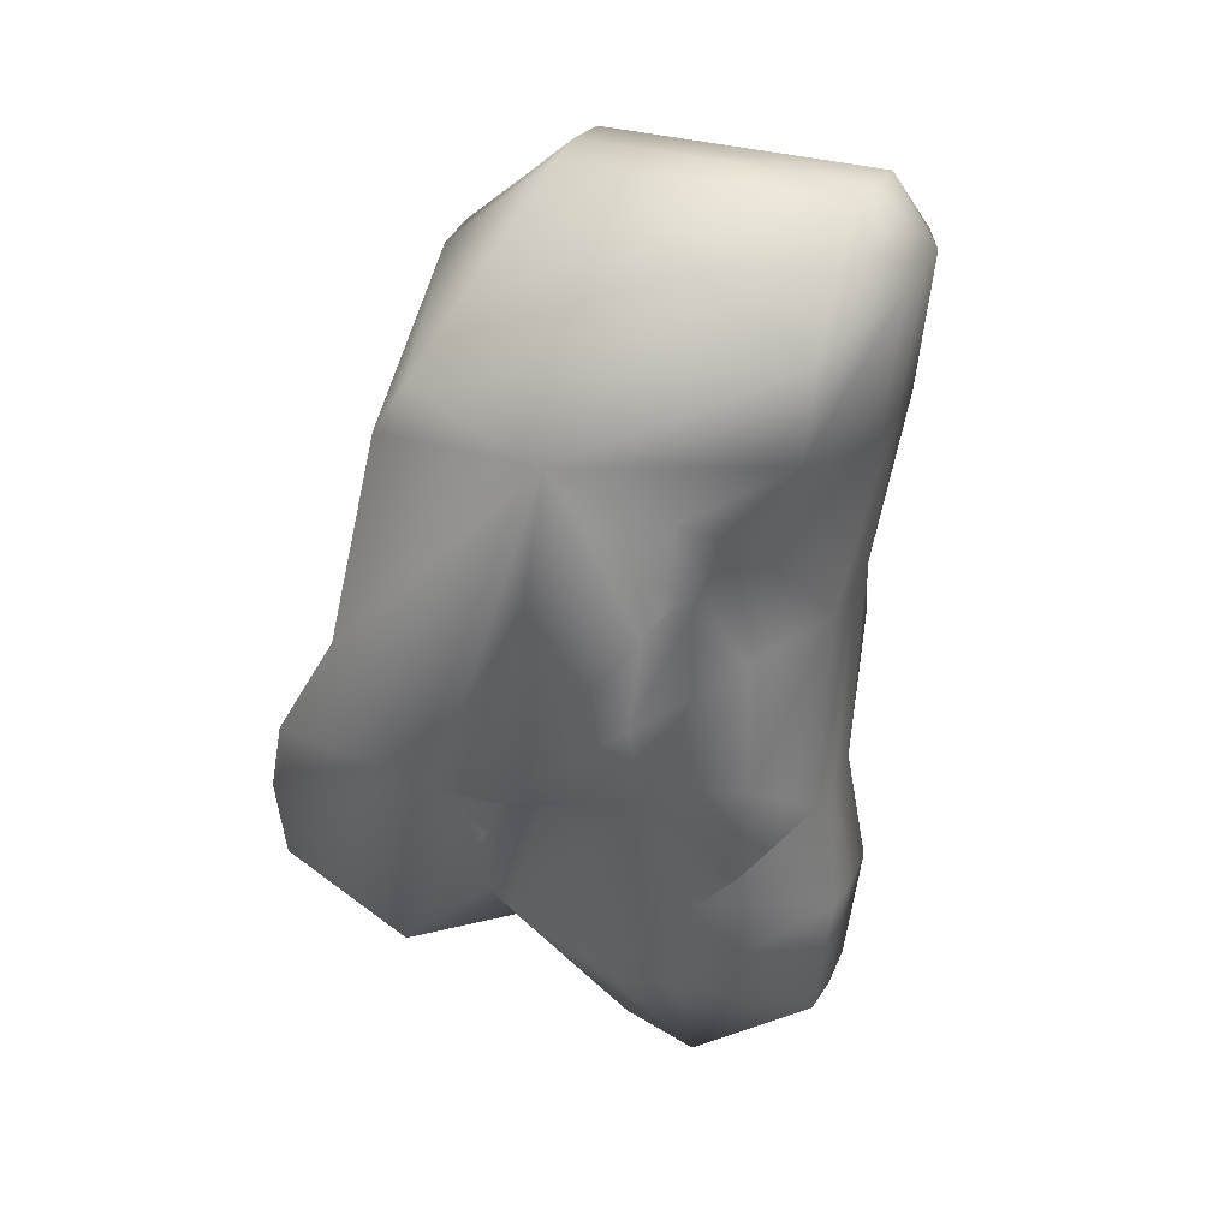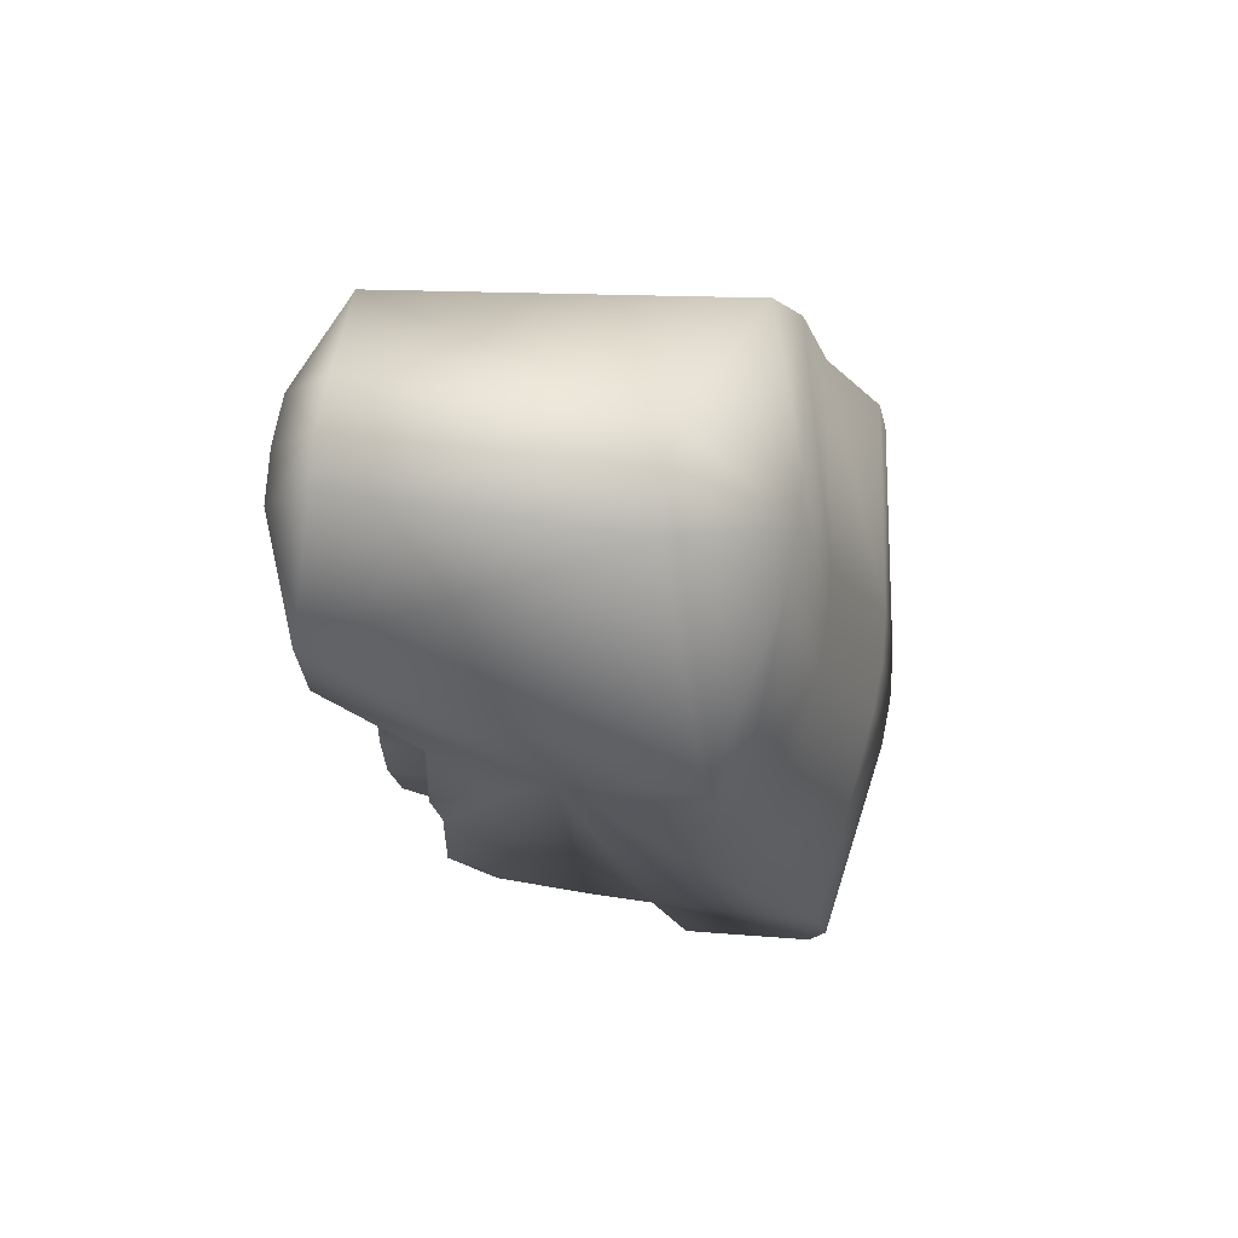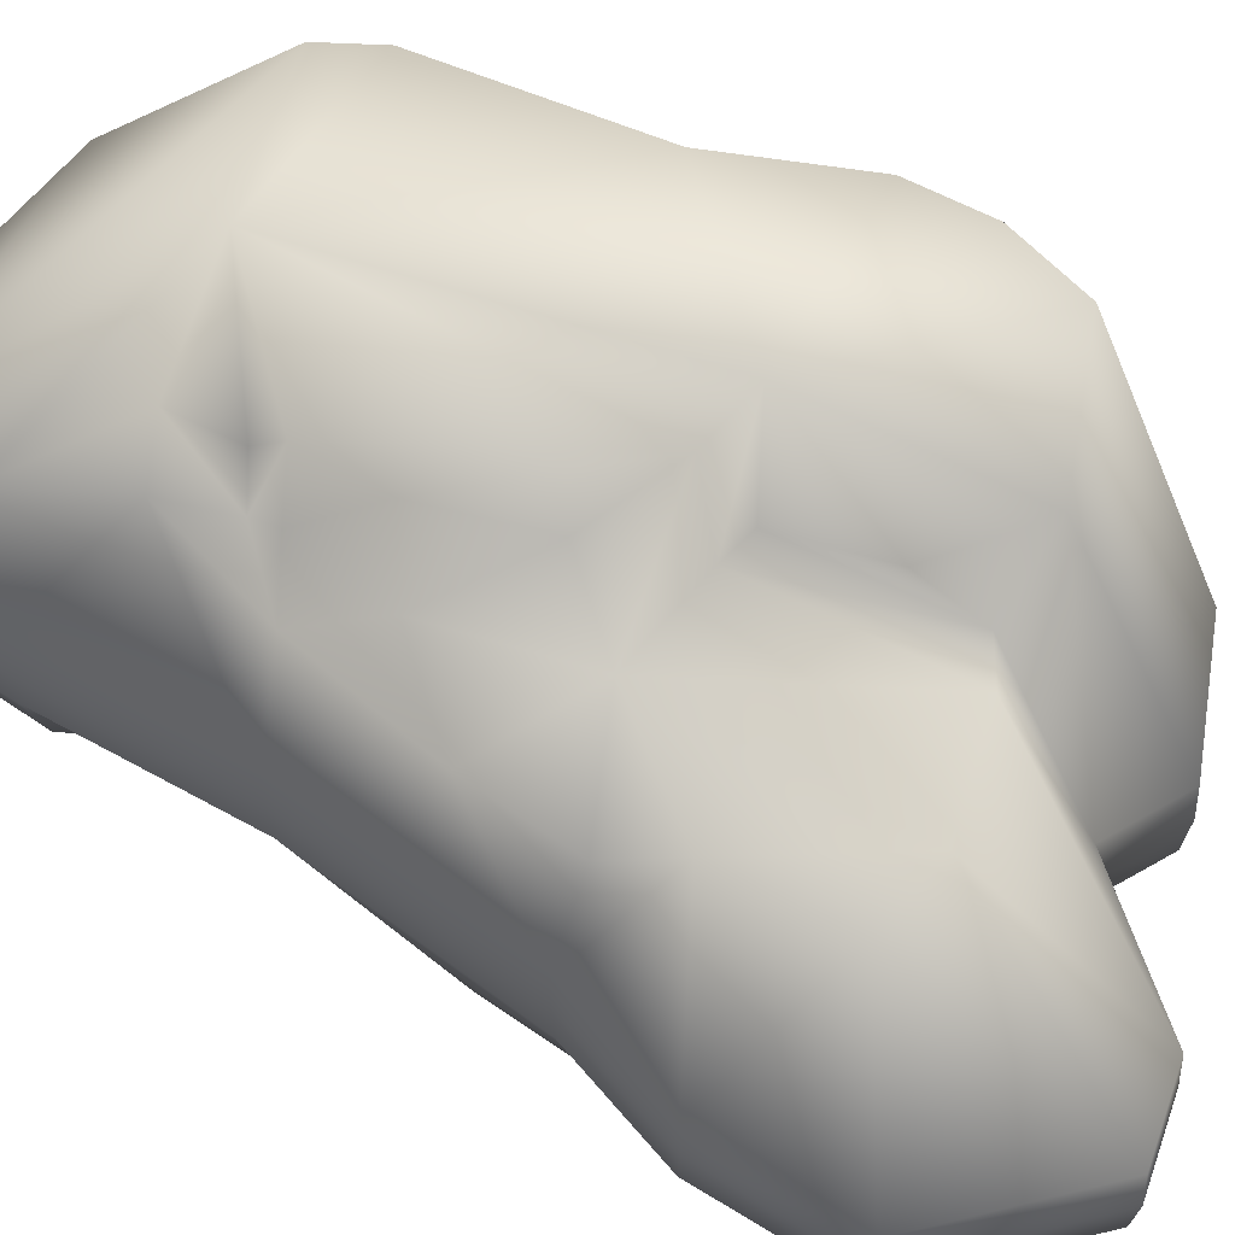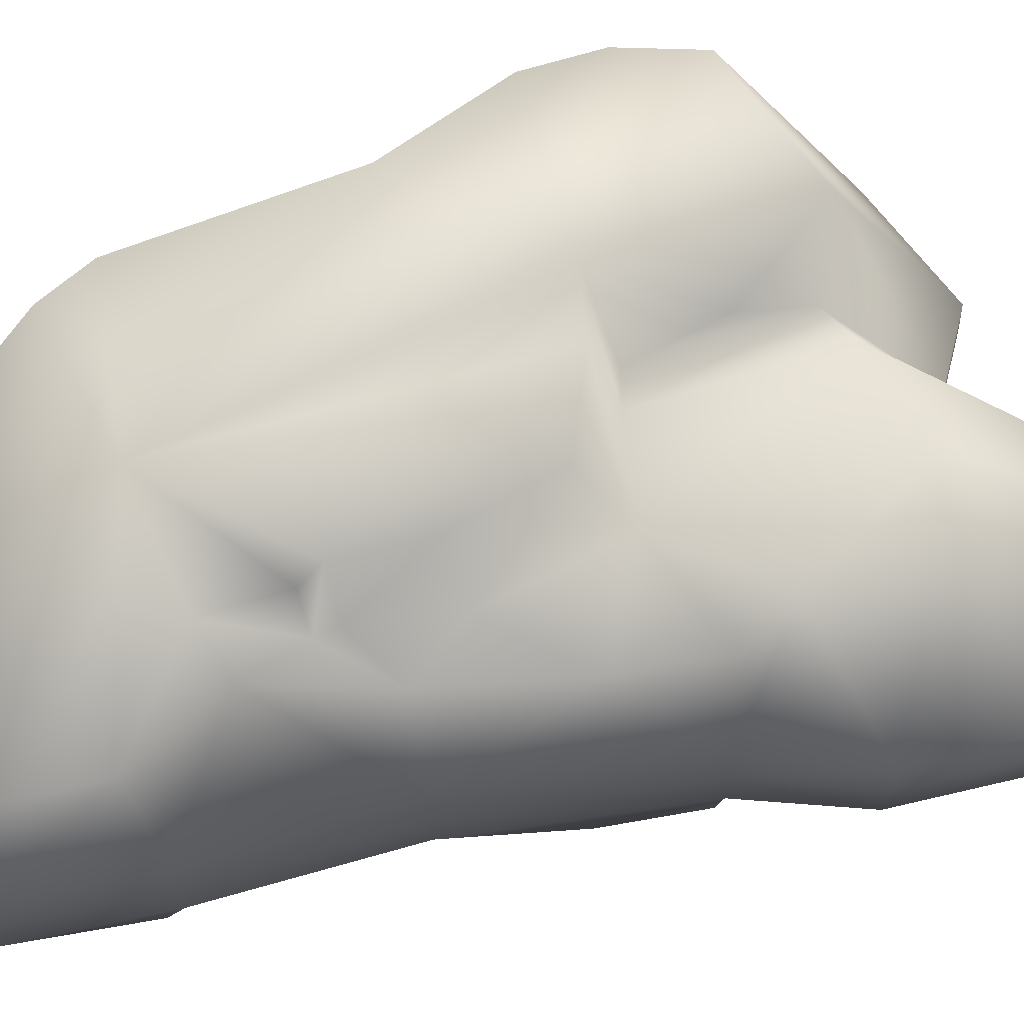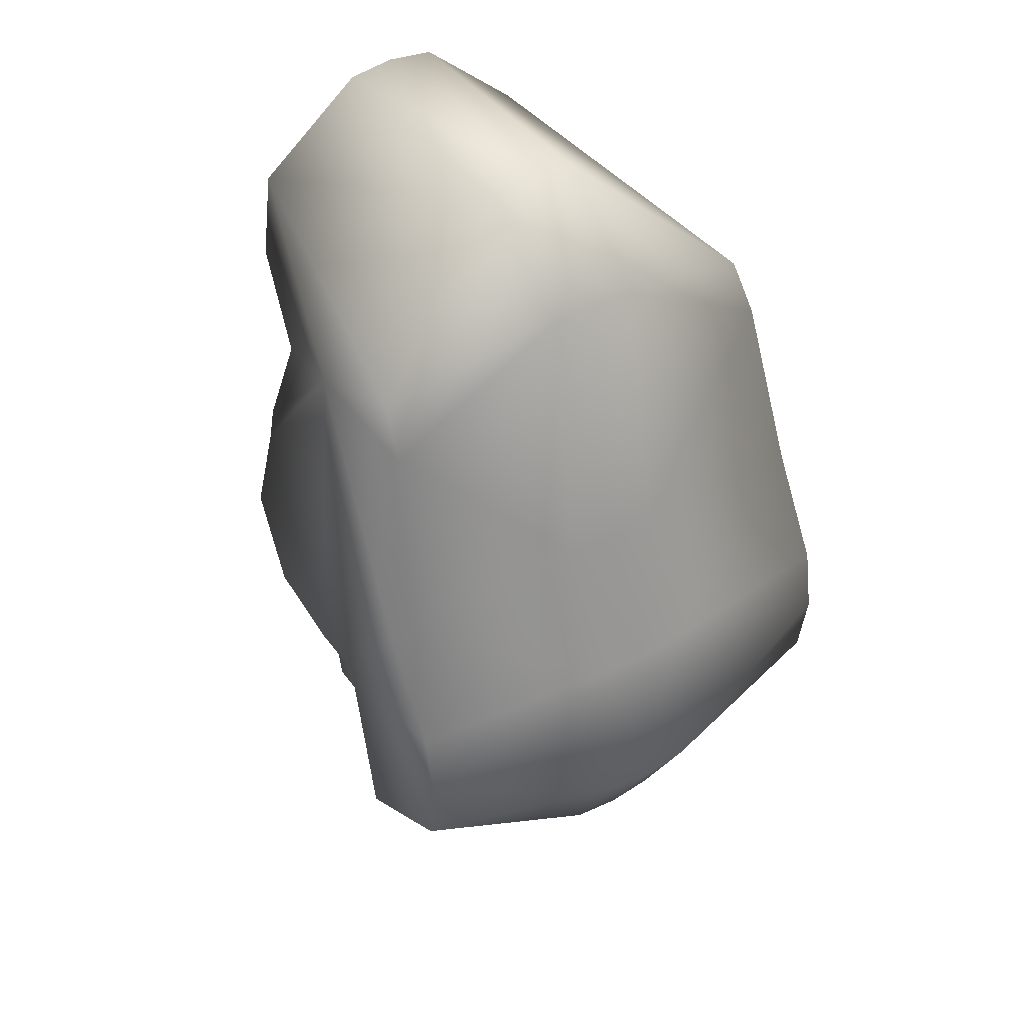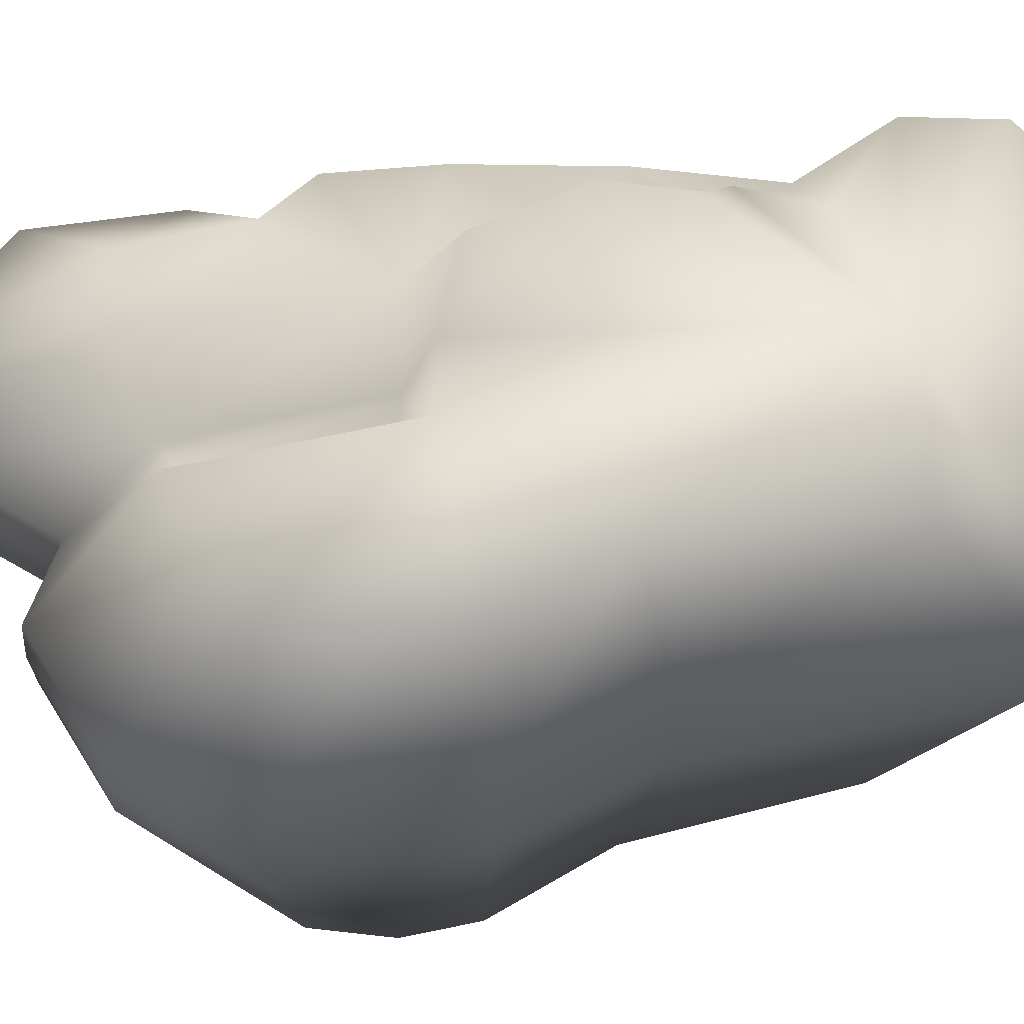
<metadata>
{"format":"obj","ext":"obj","renderer":"f3d","projection":"perspective","resolution":1024,"background":"white","views":[{"elev":31.7,"azim":22.7,"up":"+Z"},{"elev":76.0,"azim":-172.3,"up":"+Z"},{"elev":62.8,"azim":128.9,"up":"+Y"},{"elev":66.3,"azim":83.5,"up":"+Y"},{"elev":42.3,"azim":-123.9,"up":"+Z"},{"elev":61.1,"azim":-91.5,"up":"+Y"}]}
</metadata>
<code>
g mbg002_rock_66
v 4.236 0.7525 4.312
v 4.269 -0.01615 4.36
v 4.489 -0.01699 6.561
v 4.454 0.7517 6.492
v 3.771 -0.01427 7.608
v 3.738 0.7544 1.353
v 3.766 -0.01425 1.372
v 3.743 0.7544 7.529
v -0.6223 0.002357 7.608
v -0.6081 0.7708 7.529
v -2.323 0.008795 6.139
v 3.858 2.445 6.064
v 3.765 2.676 4.686
v -2.293 0.7772 6.075
v -3.069 0.01161 1.771
v 0.4265 3.448 4.359
v -1.609 3.452 5.185
v -2.07 3.544 4.443
v -3.031 0.78 1.748
v -4.089 0.01548 -0.2997
v 2.843 2.68 3.36
v -2.589 4.135 1.271
v -1.066 4.13 -0.8494
v -3.576 4.139 -0.4483
v -4.042 0.7838 -0.3028
v -4.489 0.01699 -2.963
v -4.438 0.7853 -2.94
v -3.483 0.01318 -4.767
v -3.78 4.14 -1.527
v -3.611 4.139 -2.704
v -3.441 0.7816 -4.728
v -1.796 0.006798 -5.744
v -1.666 4.132 -3.775
v -1.771 0.7752 -5.695
v -0.6721 0.002544 -5.315
v -0.6575 0.771 -5.27
v 0.5409 -0.002048 -7.193
v 0.5439 0.7665 -7.13
v 1.71 -0.006471 -7.608
v 1.701 0.7621 -7.541
v 3.751 -0.0142 -6.054
v 3.723 0.7544 -6.002
v 4.003 -0.01515 -3.968
v 3.972 0.7535 -3.936
v 3.647 -0.0138 -2.134
v 2.128 2.682 -4.593
v 1.028 2.687 -4.635
v -0.4872 2.692 -4.029
v 1.548 2.685 -1.217
v 2.501 2.681 -2.894
v 3.621 0.7548 -2.12
v -0.9806 2.694 -3.627
v 3.121 2.679 -2.189
v 3.22 2.678 -0.6598
v 3.128 2.679 1.483
v 0.07463 2.69 -1.238
v -1.018 2.694 -2.627
v -0.4681 2.692 -1.288
v -0.09885 4.126 -0.8245
v 2.309 2.682 0.7139
v 1.297 4.121 -0.4906
v 1.954 4.118 0.9547
v 2.307 2.682 2.141
v 1.988 3.776 2.241
v 2.423 2.681 2.473
v 2.187 3.594 2.565
v 2.206 3.115 3.719
v 4.23 -0.7845 4.312
v 4.489 -0.01699 6.561
v 4.269 -0.01615 4.36
v 4.448 -0.7854 6.492
v 3.771 -0.01427 7.608
v 3.732 -0.7827 1.353
v 3.766 -0.01425 1.372
v 3.738 -0.7827 7.529
v -0.6223 0.002357 7.608
v -0.6139 -0.7662 7.529
v -2.323 0.008795 6.139
v 3.839 -2.474 6.064
v 3.745 -2.705 4.686
v -2.299 -0.7598 6.075
v -3.069 0.01161 1.771
v 0.4004 -3.451 4.359
v -1.635 -3.439 5.185
v -2.097 -3.528 4.443
v -3.037 -0.757 1.748
v -4.089 0.01548 -0.2997
v 2.823 -2.701 3.36
v -2.62 -4.116 1.271
v -1.097 -4.122 -0.8494
v -3.607 -4.112 -0.4483
v -4.048 -0.7532 -0.3028
v -4.489 0.01699 -2.963
v -4.443 -0.7517 -2.94
v -3.483 0.01318 -4.767
v -3.812 -4.111 -1.527
v -3.642 -4.112 -2.704
v -3.447 -0.7555 -4.728
v -1.796 0.006798 -5.744
v -1.697 -4.119 -3.775
v -1.777 -0.7618 -5.695
v -0.6721 0.002544 -5.315
v -0.6633 -0.766 -5.27
v 0.5409 -0.002048 -7.193
v 0.5381 -0.7706 -7.13
v 1.71 -0.006471 -7.608
v 1.696 -0.775 -7.541
v 3.751 -0.0142 -6.054
v 3.717 -0.7826 -6.002
v 4.003 -0.01515 -3.968
v 3.967 -0.7835 -3.936
v 3.647 -0.0138 -2.134
v 2.107 -2.698 -4.593
v 1.008 -2.694 -4.635
v -0.5076 -2.689 -4.029
v 1.527 -2.696 -1.217
v 2.481 -2.7 -2.894
v 3.615 -0.7822 -2.12
v -1.001 -2.687 -3.627
v 3.101 -2.702 -2.189
v 3.2 -2.703 -0.6598
v 3.108 -2.702 1.483
v 0.05426 -2.691 -1.238
v -1.038 -2.686 -2.627
v -0.4885 -2.689 -1.288
v -0.1301 -4.125 -0.8245
v 2.289 -2.699 0.7139
v 1.265 -4.13 -0.4906
v 1.923 -4.133 0.9547
v 2.287 -2.699 2.141
v 1.959 -3.791 2.241
v 2.403 -2.7 2.473
v 2.159 -3.611 2.565
v 2.182 -3.131 3.719
g mbg002_rock_66_0
f 3 2 1
f 4 3 1
f 5 3 4
f 1 2 6
f 2 7 6
f 8 5 4
f 9 5 8
f 10 9 8
f 11 9 10
f 8 4 12
f 8 12 10
f 1 13 4
f 13 12 4
f 14 11 10
f 15 11 14
f 16 12 13
f 17 12 16
f 10 12 17
f 14 10 17
f 17 16 18
f 18 14 17
f 19 15 14
f 19 14 18
f 20 15 19
f 13 1 21
f 1 6 21
f 22 19 18
f 18 16 22
f 22 16 23
f 24 22 23
f 25 20 19
f 25 19 22
f 24 25 22
f 26 20 25
f 27 26 25
f 28 26 27
f 29 25 24
f 27 25 29
f 29 24 30
f 30 27 29
f 30 24 23
f 31 28 27
f 31 27 30
f 32 28 31
f 31 30 33
f 33 30 23
f 34 32 31
f 34 31 33
f 35 32 34
f 36 35 34
f 36 34 33
f 37 35 36
f 38 37 36
f 39 37 38
f 40 39 38
f 41 39 40
f 42 41 40
f 43 41 42
f 44 43 42
f 45 43 44
f 40 46 42
f 42 46 44
f 40 38 47
f 40 47 46
f 38 36 48
f 47 38 48
f 49 47 48
f 47 49 50
f 46 47 50
f 46 50 44
f 51 45 44
f 51 44 50
f 7 45 51
f 6 7 51
f 48 36 52
f 52 36 33
f 53 51 50
f 50 49 53
f 54 51 53
f 6 51 54
f 53 49 54
f 55 6 54
f 21 6 55
f 56 48 52
f 56 49 48
f 52 33 57
f 33 23 57
f 57 58 52
f 58 56 52
f 57 23 58
f 58 23 56
f 23 59 56
f 56 59 49
f 23 16 59
f 49 60 54
f 54 60 55
f 59 61 49
f 49 61 60
f 61 59 62
f 61 62 60
f 55 60 63
f 60 62 63
f 59 64 62
f 62 64 63
f 16 64 59
f 65 55 63
f 63 64 65
f 21 55 65
f 66 64 16
f 64 66 65
f 67 21 65
f 66 67 65
f 67 66 16
f 21 67 13
f 67 16 13
f 70 69 68
f 69 71 68
f 69 72 71
f 70 68 73
f 74 70 73
f 72 75 71
f 72 76 75
f 76 77 75
f 76 78 77
f 71 75 79
f 79 75 77
f 68 71 80
f 71 79 80
f 78 81 77
f 78 82 81
f 79 83 80
f 79 84 83
f 79 77 84
f 77 81 84
f 83 84 85
f 81 85 84
f 82 86 81
f 81 86 85
f 82 87 86
f 68 80 88
f 73 68 88
f 86 89 85
f 83 85 89
f 83 89 90
f 89 91 90
f 87 92 86
f 86 92 89
f 92 91 89
f 87 93 92
f 93 94 92
f 93 95 94
f 92 96 91
f 92 94 96
f 91 96 97
f 94 97 96
f 91 97 90
f 95 98 94
f 94 98 97
f 95 99 98
f 100 97 98
f 97 100 90
f 99 101 98
f 101 100 98
f 99 102 101
f 102 103 101
f 101 103 100
f 102 104 103
f 104 105 103
f 104 106 105
f 106 107 105
f 106 108 107
f 108 109 107
f 108 110 109
f 110 111 109
f 110 112 111
f 113 107 109
f 109 111 113
f 105 107 114
f 114 107 113
f 103 105 115
f 105 114 115
f 115 114 116
f 116 114 117
f 114 113 117
f 111 117 113
f 112 118 111
f 111 118 117
f 112 74 118
f 74 73 118
f 103 115 119
f 103 119 100
f 118 120 117
f 116 117 120
f 118 121 120
f 118 73 121
f 116 120 121
f 73 122 121
f 73 88 122
f 119 115 123
f 123 115 116
f 100 119 124
f 90 100 124
f 125 124 119
f 125 119 123
f 90 124 125
f 90 125 123
f 126 90 123
f 83 90 126
f 127 121 122
f 127 116 121
f 123 116 128
f 126 123 128
f 129 128 116
f 129 116 127
f 126 128 129
f 127 122 130
f 129 127 130
f 131 126 129
f 131 129 130
f 131 83 126
f 122 132 130
f 131 130 132
f 122 88 132
f 131 133 83
f 133 131 132
f 88 134 132
f 134 133 132
f 133 134 83
f 134 88 80
f 83 134 80

</code>
